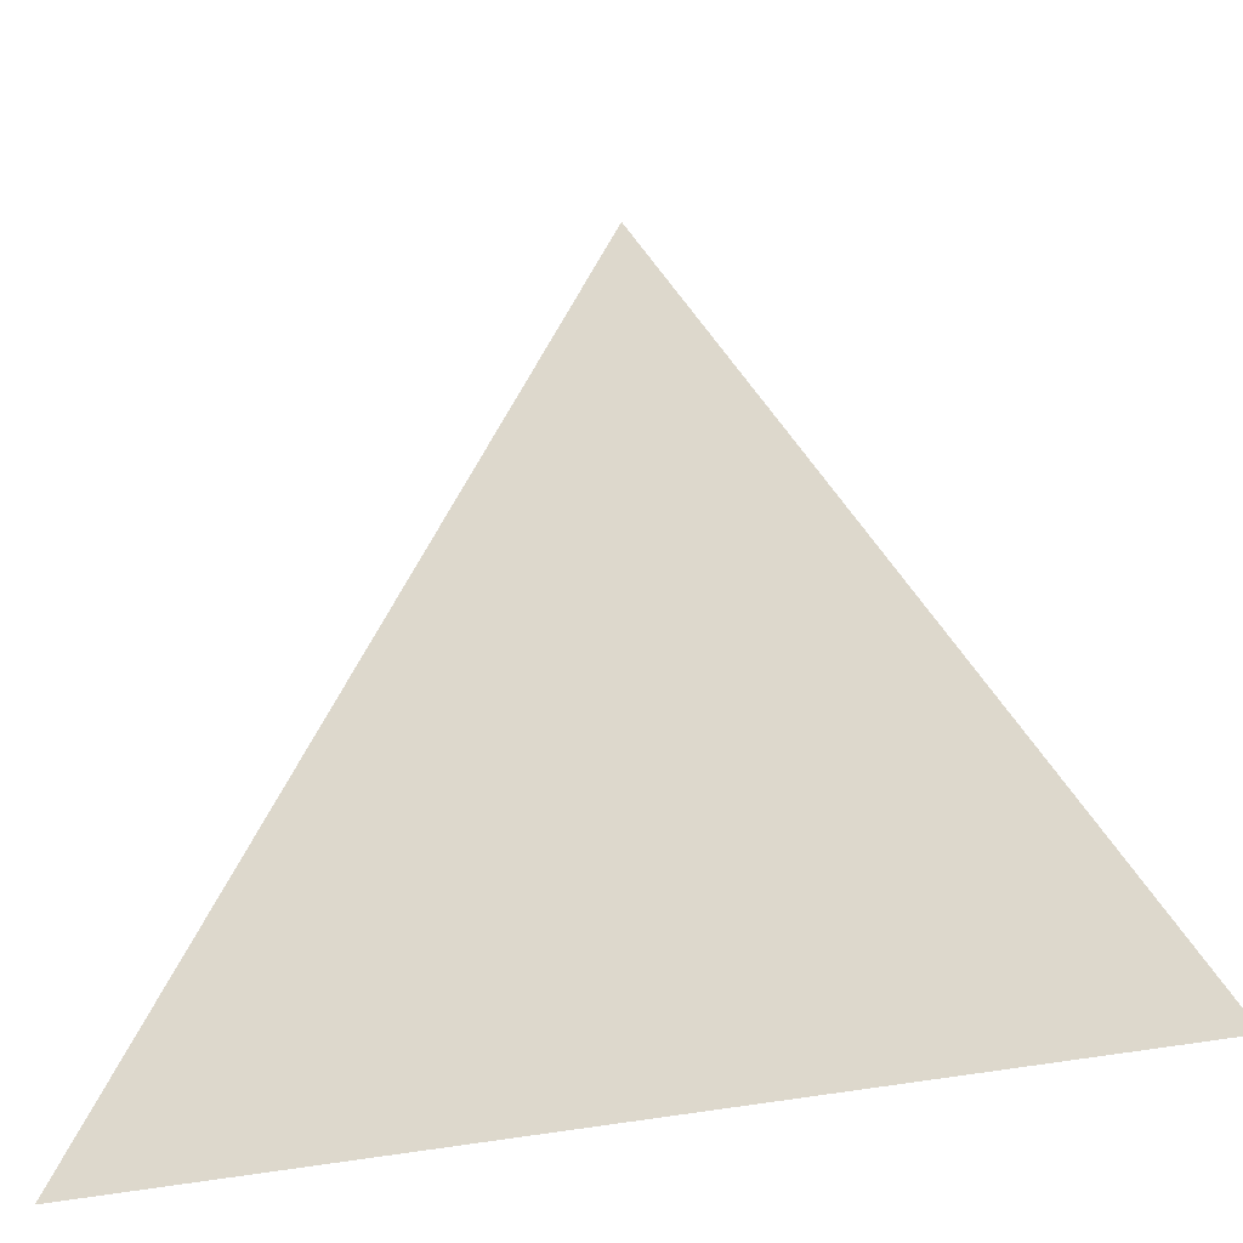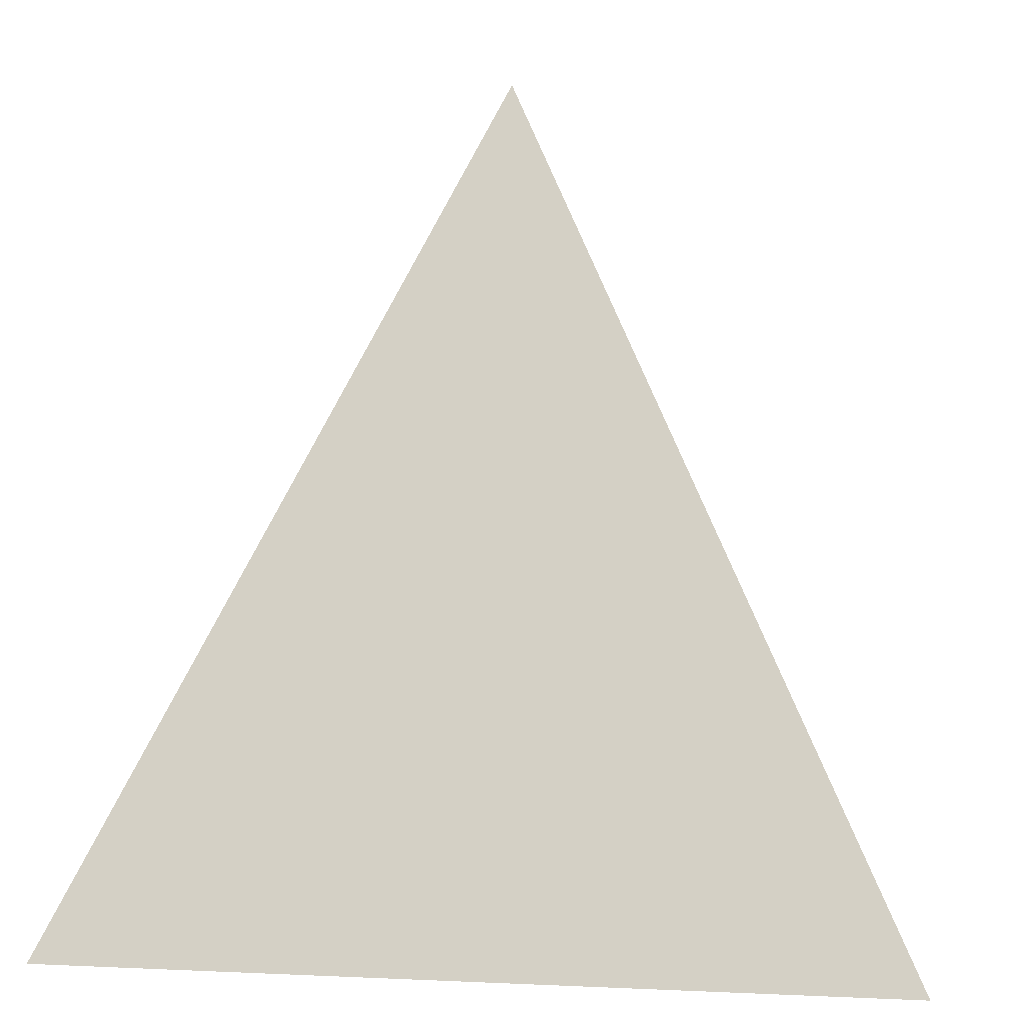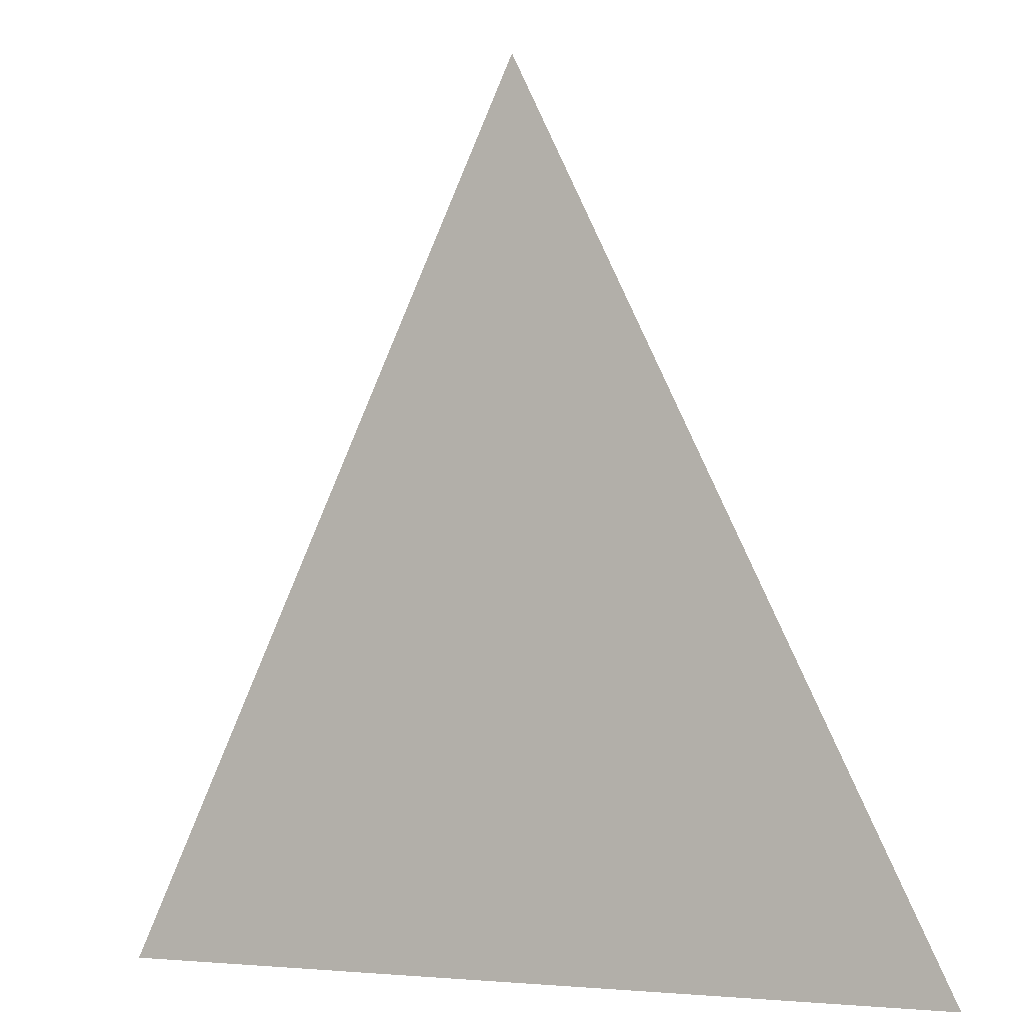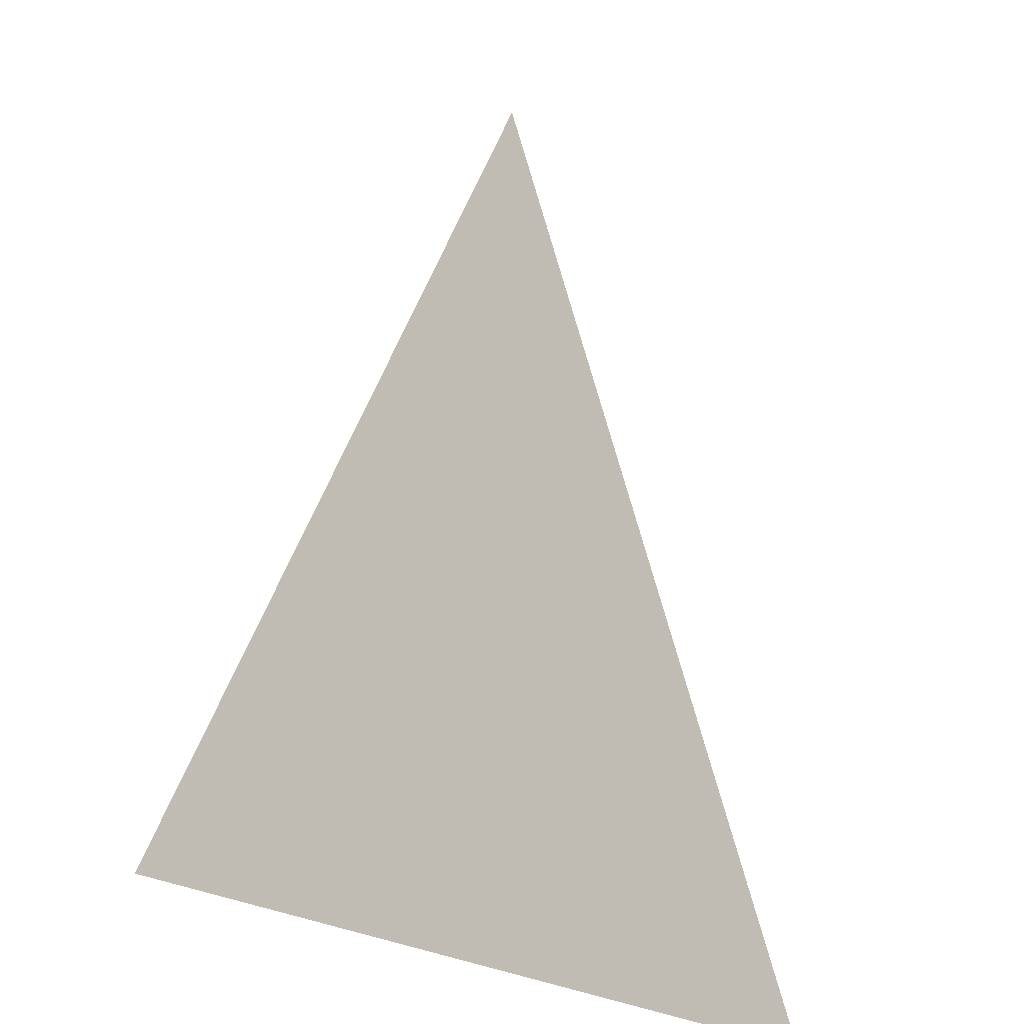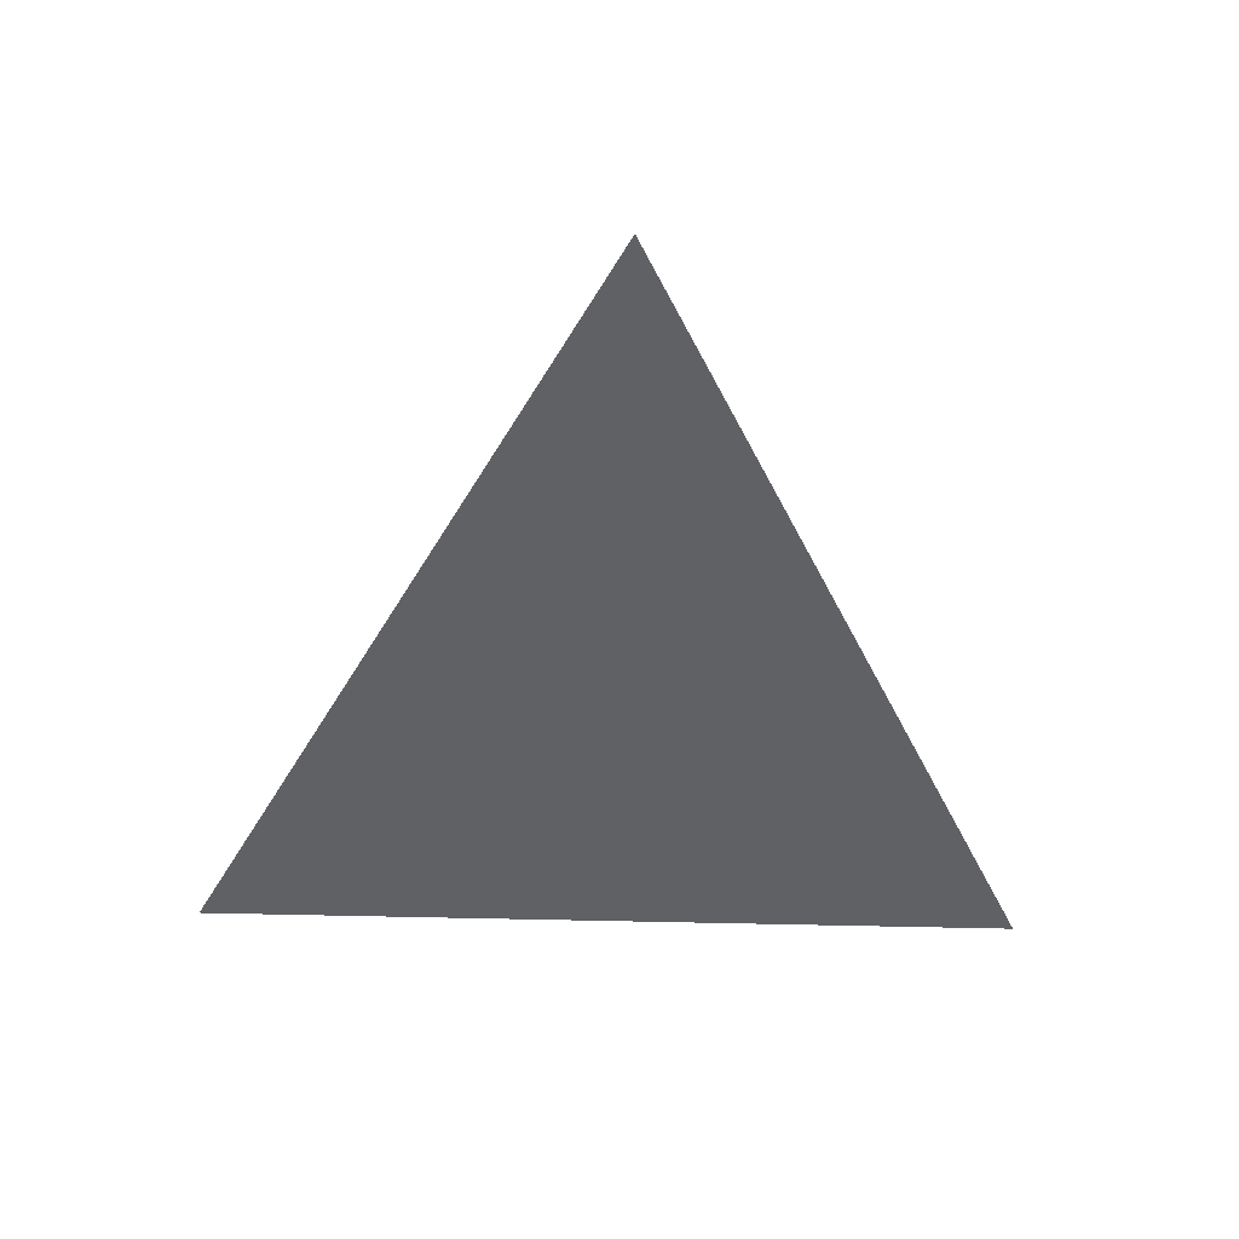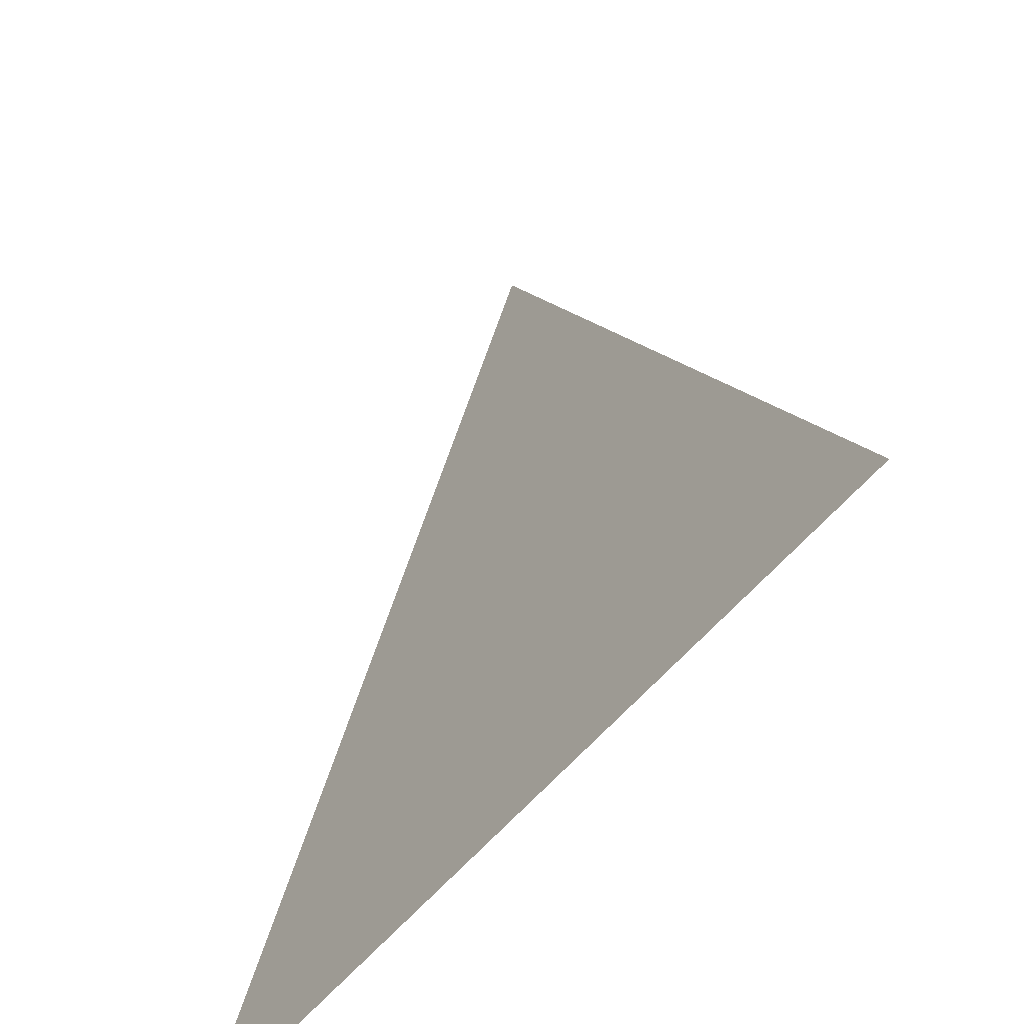
<metadata>
{"format":"obj","ext":"obj","renderer":"f3d","projection":"perspective","resolution":1024,"background":"white","views":[{"elev":-38.1,"azim":15.9,"up":"+Y"},{"elev":-15.8,"azim":156.5,"up":"+Y"},{"elev":-4.0,"azim":-149.8,"up":"+Y"},{"elev":-23.1,"azim":-49.6,"up":"+Y"},{"elev":-47.8,"azim":178.3,"up":"+Z"},{"elev":-55.9,"azim":51.5,"up":"+Y"}]}
</metadata>
<code>
v -0.5 -0.5 0
v 0 0.5 0
v 0.5 -0.5 0
f 1 2 3

</code>
